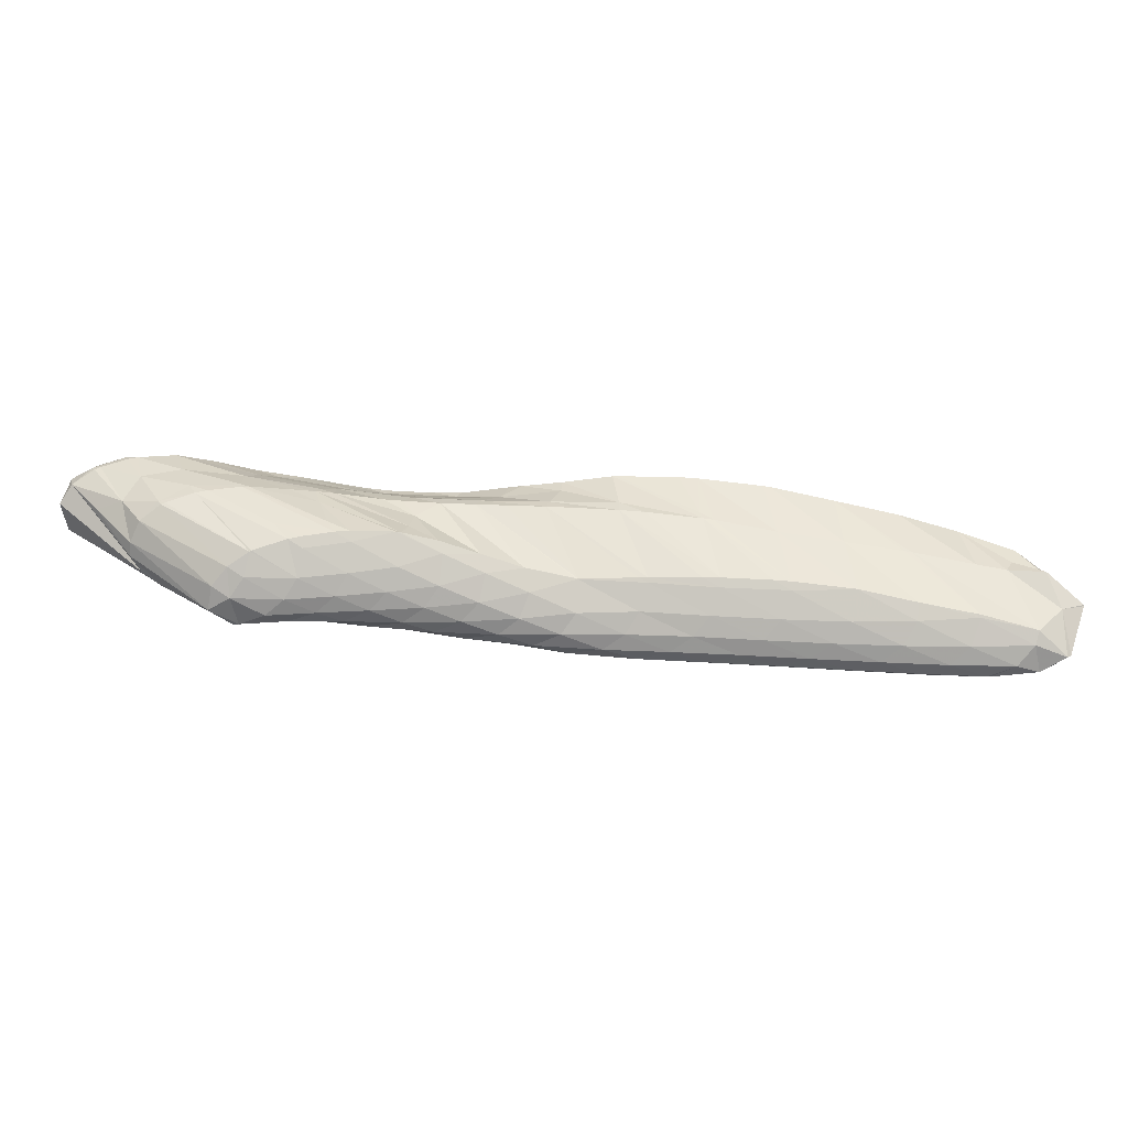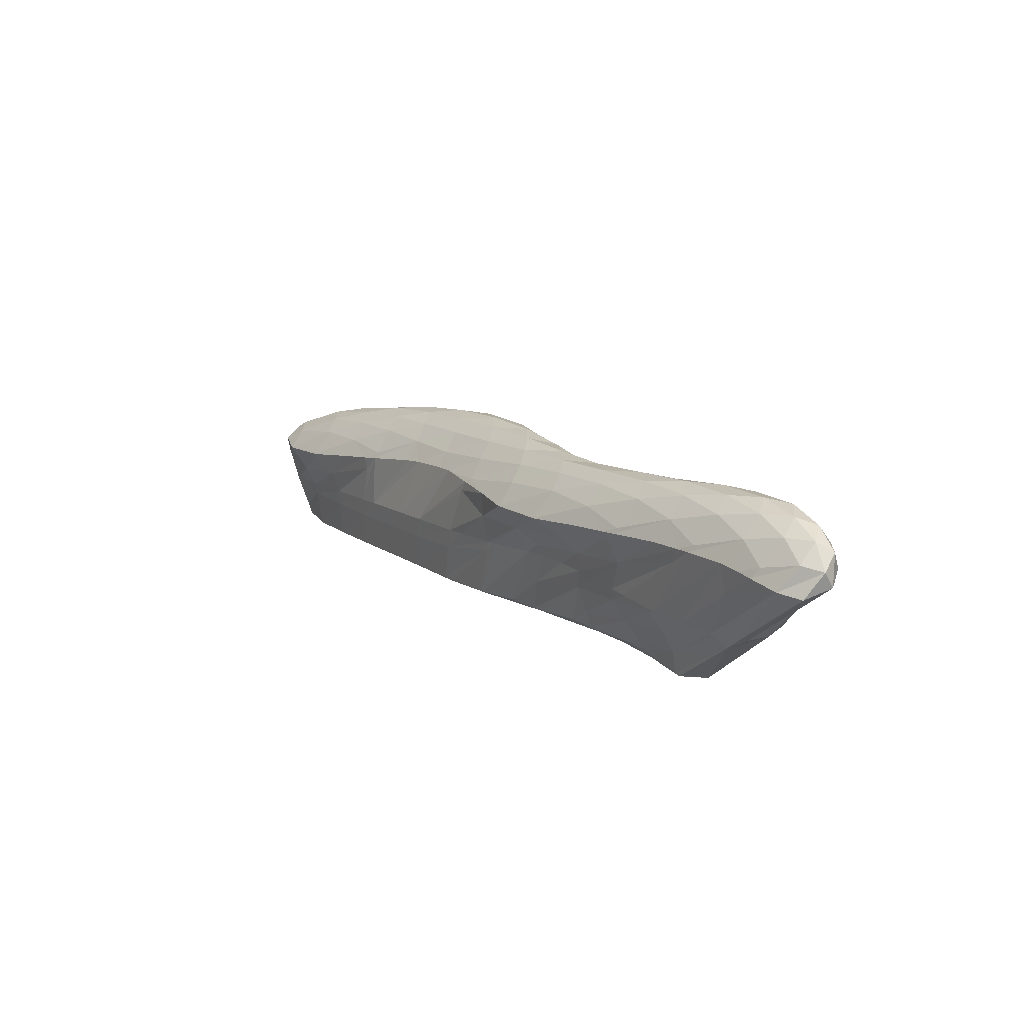
<metadata>
{"format":"obj","ext":"obj","renderer":"f3d","projection":"perspective","resolution":1024,"background":"white","views":[{"elev":-44.7,"azim":146.0,"up":"+Y"},{"elev":16.3,"azim":26.0,"up":"+Y"}]}
</metadata>
<code>
v 267.7 236.3 74.52
v 268 236.3 74.7
v 267.9 236.2 74.55
v 267.3 236.2 73.33
v 266.1 236.3 73.09
v 267 236.8 72.26
v 265.5 236.6 71.91
v 267.1 237.3 71.8
v 270.1 236.4 76.14
v 270.7 236.5 76.54
v 270.4 236.4 76.21
v 269.7 236.3 74.96
v 269.4 236.7 73.85
v 269.5 237.6 72.88
v 269.5 237.7 72.81
v 272.5 236.6 77.81
v 273.3 236.7 78.31
v 273 236.6 77.9
v 272.2 236.4 76.63
v 271.8 236.7 75.49
v 271.8 237.5 74.47
v 269.9 237.8 72.99
v 272 238.1 74.04
v 275.1 236.9 79.52
v 275.9 236.9 80.03
v 275.6 236.8 79.6
v 274.8 236.6 78.31
v 274.3 236.9 77.15
v 274.2 237.4 76.09
v 274.4 238.5 75.18
v 274.4 238.5 75.17
v 277.7 237.1 81.22
v 278.5 237.1 81.72
v 278.1 236.9 81.3
v 277.4 236.8 80.01
v 276.9 237 78.85
v 276.7 237.6 77.77
v 276.8 238.5 76.83
v 274.4 238.6 75.19
v 276.9 238.8 76.64
v 280.3 237.2 82.93
v 281 237.3 83.34
v 280.7 237.1 82.98
v 279.9 237 81.69
v 279.5 237.2 80.54
v 279.3 237.8 79.48
v 279.4 238.7 78.53
v 277.6 238.9 77.06
v 279.5 239 78.31
v 283.3 237.5 84.7
v 283.4 237.5 84.75
v 283.3 237.4 84.71
v 282.3 237.1 83.34
v 281.9 237.3 82.19
v 281.8 238 81.19
v 282 238.9 80.27
v 280.2 239 78.77
v 282.1 239.1 80.16
v 285.6 237.7 85.85
v 284.9 237.3 85
v 284.3 237.3 83.78
v 284.1 237.9 82.76
v 284.6 239.1 81.97
v 282.4 239.1 80.39
v 284.6 239.1 81.96
v 287.2 237.8 86.67
v 287.7 237.8 86.95
v 287.5 237.7 86.7
v 286.5 237.4 85.32
v 286.1 237.6 84.2
v 286.2 238.4 83.27
v 284.7 239.1 82
v 286.7 239.4 82.9
v 289.7 238 87.87
v 288.9 237.5 86.89
v 288.2 237.5 85.65
v 288 237.9 84.59
v 288.2 238.9 83.72
v 288.7 239.6 83.49
v 290.9 238 88.47
v 291.6 238 88.79
v 291.3 237.8 88.47
v 290.3 237.5 87.1
v 289.9 237.7 85.96
v 289.8 238.2 84.95
v 290.2 239.3 84.14
v 290.5 239.9 84
v 293.3 238 89.57
v 292.5 237.5 88.54
v 291.9 237.6 87.33
v 291.6 237.9 86.27
v 291.7 238.7 85.32
v 292.1 239.9 84.56
v 292.3 239.9 84.64
v 294 237.9 89.97
v 294.9 237.8 90.47
v 294.5 237.6 89.9
v 293.8 237.4 88.66
v 293.5 237.7 87.57
v 293.4 238.4 86.59
v 293.8 239.4 85.77
v 294 239.8 85.61
v 296.1 237.5 91.16
v 296.4 237.5 91.34
v 296.2 237.4 91.12
v 295.6 237.3 89.91
v 295.3 237.6 88.83
v 295.2 238.1 87.84
v 295.5 239.1 87.01
v 294.6 239.7 85.96
v 295.7 239.5 86.8
v 297.6 237.6 91.27
v 297.7 237.6 91.25
v 297.2 237.7 90.13
v 297.1 238.2 89.14
v 297.3 239 88.27
v 297.3 239 88.34
v 296.2 239.4 87.16
v 298.1 238.1 90.32
v 297.9 238.5 89.31
v 265.3 238.5 73.1
v 265.5 238.5 73.31
v 265.3 238.3 73.1
v 264.8 238.4 71.92
v 264.7 238.8 71.94
v 264.8 239.3 70.94
v 264.8 239.3 70.94
v 264.9 239.3 70.91
v 267.4 238.6 74.69
v 268.3 238.7 75.24
v 267.6 238 74.67
v 265.9 236.8 73.11
v 265.3 236.8 71.88
v 266.1 238.6 71.16
v 267 240.2 70.86
v 270.1 238.9 76.41
v 271 239 77.03
v 270.1 238.1 76.34
v 268.4 240.3 71.84
v 269.6 240.5 72.48
v 272.7 239.2 78.16
v 273.8 239.3 78.84
v 272.7 238.3 78.05
v 272.2 240.9 73.79
v 275.4 239.5 79.94
v 276.5 239.6 80.65
v 275.3 238.5 79.79
v 272.5 241 73.95
v 274.8 241.3 75.24
v 278.1 239.7 81.72
v 279.2 239.8 82.45
v 278 238.7 81.54
v 276.2 241.5 76
v 274.5 238.6 75.22
v 277.4 241.7 76.68
v 280.9 240 83.53
v 281.9 240.1 84.17
v 280.7 239 83.33
v 279.9 242.1 77.97
v 284 240.3 85.44
v 284.5 240.4 85.7
v 283.9 239.8 85.32
v 280.4 242.1 78.21
v 282.6 242.4 79.52
v 286.9 240.7 86.98
v 283.6 242.5 80.14
v 285.2 242.6 81.22
v 287.8 240.8 87.51
v 289.3 240.8 88.39
v 287.4 239.2 87.07
v 286.3 242.7 81.94
v 287.8 242.8 82.95
v 290.6 240.9 89.21
v 291.5 240.8 89.86
v 290.4 240 88.95
v 288.9 242.8 83.68
v 290.2 242.8 84.54
v 292.8 240.8 90.72
v 293.6 240.8 91.21
v 292.8 240.2 90.55
v 290.7 238.7 88.65
v 291.7 242.9 85.4
v 291.2 241.9 85.03
v 292.4 242.9 85.83
v 295.2 240.7 92.14
v 295.4 240.7 92.27
v 295.2 240.5 92.09
v 293.3 239.2 90.32
v 294.4 243 86.76
v 291.6 240.8 84.76
v 297 240.6 92.97
v 295.7 239.6 91.86
v 293.9 238.4 90.14
v 295.1 243 87.13
v 295 242 86.8
v 296.2 242.9 87.65
v 298.5 240.5 93.5
v 296.1 238.6 91.55
v 297.8 242.8 88.4
v 294.8 240.5 86.23
v 298.7 240.5 93.54
v 299.8 240.4 93.69
v 299.2 239.9 93.35
v 298.1 242.8 88.54
v 296.7 240.4 87.54
v 299.3 242.5 89.34
v 300.1 240.5 93.61
v 297.8 237.7 91.31
v 300.9 240.7 93.19
v 299.8 242.4 89.66
v 300.7 241.9 90.55
v 301.2 240.9 92.65
v 301.3 241.4 91.67
v 300.8 241.9 90.68
v 265.7 240.5 74.34
v 265.8 240.5 74.37
v 265.7 240.5 74.35
v 264.8 239.9 73.06
v 264.6 240.6 73.04
v 264.8 240.8 72.07
v 264.8 241.2 72.08
v 265.1 241.4 71.86
v 268.4 240.8 76.09
v 268.5 240.8 76.16
v 268.4 240.7 76.1
v 266.8 239.4 74.58
v 265 239.4 70.98
v 267.4 242.3 72.02
v 271.2 241.3 77.5
v 269.7 239.9 76.39
v 269.8 242.9 72.95
v 268 241 71.8
v 273 241.7 78.43
v 273.9 241.8 78.88
v 273.1 241.1 78.43
v 272.4 243.4 74.03
v 276.6 242.4 80.24
v 273 243.5 74.31
v 272.6 241.4 74.03
v 275 243.9 75.31
v 277.7 242.5 80.83
v 279.5 242.7 81.99
v 277.6 244.4 76.61
v 282.1 242.8 84.22
v 282.5 242.8 84.53
v 281.9 242.3 84.1
v 280.5 242.8 82.7
v 277.9 244.4 76.76
v 280.4 244.8 78.29
v 285.5 242.8 87.23
v 285.5 242.8 87.24
v 285.5 242.8 87.23
v 283.8 241.7 85.58
v 283.9 242.8 85.75
v 281.2 244.9 78.78
v 280.4 242.6 78.29
v 283.4 245 80.43
v 288.2 243 89.05
v 288.2 243 89.07
v 288.2 243 89.05
v 286.5 241.9 87.39
v 285.3 245 82.12
v 285.4 244.3 82.05
v 286.7 245.1 83.39
v 283.5 243.1 80.24
v 283.6 245.1 80.56
v 290.8 243.4 90.41
v 289.6 242.5 89.34
v 287.7 241.3 87.58
v 288.8 245 85.28
v 289 244.6 85.26
v 289.8 245.1 86.02
v 287.6 244 83.68
v 287.1 245.1 83.72
v 286.1 243.2 82
v 292.6 243.6 91.37
v 293.2 243.7 91.68
v 292.8 243.4 91.37
v 290.6 241.8 89.43
v 291.4 245.2 87.09
v 291.7 244.8 87.08
v 292.4 245.3 87.69
v 290.1 244 85.38
v 288.6 243.3 83.73
v 295.5 243.9 92.75
v 293.3 242.2 91.2
v 294.8 245.6 88.85
v 292.9 244.4 87.22
v 291.2 243.4 85.47
v 296.9 244 93.48
v 297.5 244 93.77
v 296.6 243.3 93.21
v 295.6 245.7 89.28
v 296.1 245.2 89.22
v 296.9 245.8 89.88
v 294 243.9 87.3
v 299.2 244 94.57
v 298.8 245.9 90.59
v 297.1 244.7 89.2
v 295 243.4 87.24
v 300.1 243.9 95
v 300.7 243.8 95.32
v 299.4 242.6 94.45
v 300.4 245.8 91.18
v 300.4 245.8 91.16
v 300.4 245.8 91.21
v 297.8 244.1 89.03
v 302 243.5 95.83
v 298.6 240.6 93.57
v 301.9 245.6 92.05
v 300.2 244.4 90.56
v 298.1 243 88.64
v 303.2 243.4 95.92
v 302.3 245.4 92.3
v 301.7 244 91.64
v 303.2 245 93.04
v 300 242.9 89.91
v 304.1 243.8 95.03
v 302.8 242.8 93.46
v 304 244.3 94.12
v 302.1 242.7 92.23
v 303.4 244.9 93.23
v 301 242.1 90.78
v 265.8 240.5 74.36
v 265.8 241.3 73.37
v 265.3 241.5 72.23
v 268.5 240.9 76.13
v 268.8 241.9 75.22
v 268.6 242.5 74.16
v 268.1 242.6 72.98
v 271.5 242.2 77
v 271.5 242.9 76
v 271.1 243.3 74.88
v 270.4 243.2 73.62
v 274 242.1 78.74
v 274.3 243.2 77.84
v 274 243.7 76.76
v 273.5 243.9 75.56
v 272.5 243.5 74.2
v 276.9 243.3 79.65
v 276.9 244 78.63
v 276.5 244.4 77.48
v 275.7 244.3 76.19
v 279.7 243.4 81.48
v 279.7 244.3 80.51
v 279.4 244.7 79.39
v 278.8 244.8 78.15
v 277.7 244.5 76.72
v 282.6 243.1 84.36
v 282.7 243.9 83.44
v 282.6 244.5 82.42
v 282.3 245 81.3
v 281.7 245.2 80.07
v 280.8 245 78.69
v 285.5 242.8 87.23
v 285.8 243.8 86.42
v 285.8 244.4 85.45
v 285.5 244.9 84.36
v 285.1 245.2 83.2
v 284.4 245.3 81.93
v 283.5 245.1 80.54
v 288.2 243 89.07
v 288.8 244.2 88.39
v 288.8 244.8 87.42
v 288.4 245.2 86.3
v 287.8 245.2 85.04
v 286.9 245.1 83.69
v 291.4 244.3 90.14
v 291.6 245.1 89.31
v 291.3 245.5 88.21
v 290.4 245.4 86.88
v 293.4 243.9 91.65
v 294.1 245.2 91.04
v 294 245.7 90.07
v 293.4 245.8 88.81
v 296.2 244.9 92.54
v 296.5 245.8 91.77
v 296.2 246.1 90.67
v 295.1 245.8 89.2
v 297.7 244.3 93.73
v 298.6 245.6 93.21
v 298.6 246.2 92.3
v 298 246.3 91.06
v 300.1 245.1 94.36
v 300.5 246 93.64
v 300.3 246.4 92.62
v 299.4 246.2 91.25
v 301.1 244.3 95.25
v 301.9 245.5 94.7
v 302 246.1 93.83
v 301.6 246.3 92.69
v 302.8 244.7 95.5
v 303.2 245.5 94.75
v 303 245.9 93.74
v 302.2 245.7 92.44
v 303.8 244.5 95.4
v 303.9 245.1 94.52
v 303.4 245.1 93.35
g foo
f 3 2 1
f 4 3 1
f 5 4 1
f 6 4 5
f 7 6 5
f 6 7 8
f 11 10 9
f 2 11 9
f 3 11 2
f 12 11 3
f 12 4 13
f 12 3 4
f 13 6 14
f 13 4 6
f 14 6 8
f 15 14 8
f 18 17 16
f 10 18 16
f 11 18 10
f 19 18 11
f 19 12 20
f 19 11 12
f 20 13 21
f 20 12 13
f 23 14 22
f 21 14 23
f 13 14 21
f 14 15 22
f 26 25 24
f 17 26 24
f 18 26 17
f 27 26 18
f 27 19 28
f 27 18 19
f 28 20 29
f 28 19 20
f 29 21 30
f 29 20 21
f 30 21 23
f 31 30 23
f 34 33 32
f 25 34 32
f 26 34 25
f 35 34 26
f 35 27 36
f 35 26 27
f 36 28 37
f 36 27 28
f 37 29 38
f 37 28 29
f 40 30 39
f 38 30 40
f 29 30 38
f 30 31 39
f 43 42 41
f 33 43 41
f 34 43 33
f 44 43 34
f 44 35 45
f 44 34 35
f 45 36 46
f 45 35 36
f 46 37 47
f 46 36 37
f 49 38 48
f 47 38 49
f 37 38 47
f 38 40 48
f 52 51 50
f 42 52 50
f 43 52 42
f 53 52 43
f 53 44 54
f 53 43 44
f 54 45 55
f 54 44 45
f 55 46 56
f 55 45 46
f 58 47 57
f 56 47 58
f 46 47 56
f 47 49 57
f 52 60 59
f 51 52 59
f 60 53 61
f 60 52 53
f 61 54 62
f 61 53 54
f 62 55 63
f 62 54 55
f 65 56 64
f 63 56 65
f 55 56 63
f 56 58 64
f 68 67 66
f 59 68 66
f 60 68 59
f 69 68 60
f 69 61 70
f 69 60 61
f 70 62 71
f 70 61 62
f 73 63 72
f 71 63 73
f 62 63 71
f 63 65 72
f 68 75 74
f 67 68 74
f 75 69 76
f 75 68 69
f 76 70 77
f 76 69 70
f 77 71 78
f 77 70 71
f 78 71 73
f 79 78 73
f 82 81 80
f 74 82 80
f 75 82 74
f 83 82 75
f 83 76 84
f 83 75 76
f 84 77 85
f 84 76 77
f 85 78 86
f 85 77 78
f 86 78 79
f 87 86 79
f 82 89 88
f 81 82 88
f 89 83 90
f 89 82 83
f 90 84 91
f 90 83 84
f 91 85 92
f 91 84 85
f 94 86 93
f 92 86 94
f 85 86 92
f 86 87 93
f 97 96 95
f 88 97 95
f 89 97 88
f 98 97 89
f 98 90 99
f 98 89 90
f 99 91 100
f 99 90 91
f 100 92 101
f 100 91 92
f 101 92 94
f 102 101 94
f 105 104 103
f 96 105 103
f 97 105 96
f 106 105 97
f 106 98 107
f 106 97 98
f 107 99 108
f 107 98 99
f 108 100 109
f 108 99 100
f 111 101 110
f 109 101 111
f 100 101 109
f 101 102 110
f 105 112 104
f 112 114 113
f 105 114 112
f 106 114 105
f 114 107 115
f 114 106 107
f 117 108 116
f 115 108 117
f 107 108 115
f 108 109 118
f 116 108 118
f 109 111 118
f 114 119 113
f 114 115 120
f 119 114 120
f 115 117 120
f 123 122 121
f 124 123 121
f 125 124 121
f 126 124 125
f 127 126 125
f 126 127 128
f 131 130 129
f 122 131 129
f 123 131 122
f 132 131 123
f 132 124 133
f 132 123 124
f 133 126 134
f 133 124 126
f 134 126 128
f 135 134 128
f 138 137 136
f 1 2 138
f 131 1 138
f 136 131 138
f 130 131 136
f 5 1 132
f 1 131 132
f 7 5 133
f 5 132 133
f 140 8 139
f 134 139 8
f 7 134 8
f 134 7 133
f 134 135 139
f 143 142 141
f 9 10 143
f 138 9 143
f 141 138 143
f 137 138 141
f 2 9 138
f 8 144 15
f 8 140 144
f 147 146 145
f 16 17 147
f 143 16 147
f 145 143 147
f 142 143 145
f 10 16 143
f 22 148 23
f 148 149 23
f 15 144 148
f 22 15 148
f 152 151 150
f 24 25 152
f 147 24 152
f 150 147 152
f 146 147 150
f 17 24 147
f 155 154 153
f 154 149 153
f 31 149 154
f 23 149 31
f 158 157 156
f 32 33 158
f 152 32 158
f 156 152 158
f 151 152 156
f 25 32 152
f 155 39 154
f 155 40 39
f 155 159 40
f 39 31 154
f 162 161 160
f 41 42 162
f 158 41 162
f 160 158 162
f 157 158 160
f 33 41 158
f 48 163 49
f 163 164 49
f 40 159 163
f 48 40 163
f 50 161 162
f 51 161 50
f 165 161 51
f 42 50 162
f 57 166 58
f 166 167 58
f 49 164 166
f 57 49 166
f 170 169 168
f 165 170 168
f 165 59 170
f 165 51 59
f 64 171 65
f 171 172 65
f 58 167 171
f 64 58 171
f 175 174 173
f 66 67 175
f 170 66 175
f 173 170 175
f 169 170 173
f 59 66 170
f 72 176 73
f 176 177 73
f 65 172 176
f 72 65 176
f 180 179 178
f 174 180 178
f 175 180 174
f 181 180 175
f 67 74 175
f 74 181 175
f 184 183 182
f 183 177 182
f 79 177 183
f 73 177 79
f 187 186 185
f 179 187 185
f 180 187 179
f 188 187 180
f 188 80 81
f 188 181 80
f 188 180 181
f 74 80 181
f 190 183 189
f 183 184 189
f 87 79 183
f 190 87 183
f 187 192 191
f 186 187 191
f 192 188 193
f 192 187 188
f 81 88 188
f 88 193 188
f 196 195 194
f 195 94 93
f 194 195 93
f 190 194 93
f 189 194 190
f 93 87 190
f 192 198 197
f 191 192 197
f 198 95 96
f 198 193 95
f 198 192 193
f 88 95 193
f 200 195 199
f 195 196 199
f 102 94 195
f 200 102 195
f 203 202 201
f 103 104 203
f 198 103 203
f 201 198 203
f 197 198 201
f 96 103 198
f 206 205 204
f 205 111 110
f 204 205 110
f 200 204 110
f 199 204 200
f 110 102 200
f 203 207 202
f 104 112 208
f 203 104 208
f 209 203 208
f 207 203 209
f 112 113 208
f 116 210 117
f 210 211 117
f 206 118 205
f 210 118 206
f 116 118 210
f 118 111 205
f 208 212 209
f 113 212 208
f 119 212 113
f 213 212 119
f 120 213 119
f 120 214 213
f 117 211 214
f 120 117 214
f 217 216 215
f 218 217 215
f 219 218 215
f 220 218 219
f 221 220 219
f 220 221 222
f 225 224 223
f 216 225 223
f 217 225 216
f 226 225 217
f 226 121 122
f 226 218 121
f 226 217 218
f 125 121 220
f 121 218 220
f 125 220 127
f 222 127 220
f 227 127 222
f 222 228 227
f 128 127 227
f 225 230 229
f 224 225 229
f 230 129 130
f 230 226 129
f 230 225 226
f 122 129 226
f 232 227 231
f 227 228 231
f 135 128 227
f 232 135 227
f 235 234 233
f 136 137 235
f 230 136 235
f 233 230 235
f 229 230 233
f 130 136 230
f 231 139 232
f 231 140 139
f 231 236 140
f 139 135 232
f 141 234 235
f 142 234 141
f 237 234 142
f 137 141 235
f 240 239 238
f 239 236 238
f 144 236 239
f 140 236 144
f 146 242 241
f 145 146 241
f 145 241 142
f 241 237 142
f 240 148 239
f 240 149 148
f 240 243 149
f 148 144 239
f 246 245 244
f 246 150 151
f 244 150 246
f 247 150 244
f 150 247 146
f 247 242 146
f 153 248 155
f 248 249 155
f 149 243 248
f 153 149 248
f 252 251 250
f 253 252 250
f 254 253 250
f 156 157 253
f 246 156 253
f 254 246 253
f 245 246 254
f 151 156 246
f 257 256 255
f 256 249 255
f 159 249 256
f 155 249 159
f 260 259 258
f 251 260 258
f 252 260 251
f 261 260 252
f 261 160 161
f 261 253 160
f 261 252 253
f 157 160 253
f 264 263 262
f 263 265 262
f 265 266 262
f 265 164 163
f 266 265 163
f 256 266 163
f 257 266 256
f 163 159 256
f 260 268 267
f 259 260 267
f 268 261 269
f 268 260 261
f 161 165 261
f 165 269 261
f 272 271 270
f 271 273 270
f 273 274 270
f 273 264 274
f 273 263 264
f 273 275 263
f 166 275 167
f 265 275 166
f 263 275 265
f 166 164 265
f 278 277 276
f 267 278 276
f 268 278 267
f 279 278 268
f 279 168 169
f 279 269 168
f 279 268 269
f 165 168 269
f 282 281 280
f 281 272 280
f 281 271 272
f 281 283 271
f 273 283 284
f 273 271 283
f 171 284 172
f 275 284 171
f 273 284 275
f 171 167 275
f 278 286 285
f 277 278 285
f 286 173 174
f 286 279 173
f 286 278 279
f 169 173 279
f 288 281 287
f 281 282 287
f 283 288 289
f 283 281 288
f 176 289 177
f 284 289 176
f 283 289 284
f 176 172 284
f 292 291 290
f 178 179 292
f 286 178 292
f 290 286 292
f 285 286 290
f 174 178 286
f 295 294 293
f 294 287 293
f 294 288 287
f 294 296 288
f 182 296 184
f 289 296 182
f 288 296 289
f 182 177 289
f 185 291 292
f 186 291 185
f 297 291 186
f 179 185 292
f 299 294 298
f 294 295 298
f 296 299 300
f 296 294 299
f 189 184 296
f 300 189 296
f 303 302 301
f 297 303 301
f 297 191 303
f 297 186 191
f 306 305 304
f 305 298 304
f 305 299 298
f 305 307 299
f 194 307 196
f 300 307 194
f 299 307 300
f 194 189 300
f 303 309 308
f 302 303 308
f 191 197 303
f 197 309 303
f 311 305 310
f 305 306 310
f 307 311 312
f 307 305 311
f 199 196 307
f 312 199 307
f 201 308 309
f 202 308 201
f 313 308 202
f 197 201 309
f 316 315 314
f 315 310 314
f 315 311 310
f 315 317 311
f 204 317 206
f 312 317 204
f 311 317 312
f 204 199 312
f 207 318 313
f 202 207 313
f 320 209 319
f 320 207 209
f 320 318 207
f 319 321 320
f 321 322 320
f 321 316 322
f 321 315 316
f 321 323 315
f 210 323 211
f 317 323 210
f 315 323 317
f 210 206 317
f 209 212 319
f 212 213 321
f 319 212 321
f 213 214 323
f 321 213 323
f 214 211 323
f 215 216 324
f 219 215 324
f 325 219 324
f 221 219 325
f 326 221 325
f 222 221 326
f 223 224 327
f 223 324 216
f 327 324 223
f 328 324 327
f 325 328 329
f 325 324 328
f 326 329 330
f 326 325 329
f 228 222 326
f 330 228 326
f 224 229 331
f 327 224 331
f 328 331 332
f 328 327 331
f 329 332 333
f 329 328 332
f 330 333 334
f 330 329 333
f 231 228 330
f 334 231 330
f 233 234 335
f 233 331 229
f 335 331 233
f 336 331 335
f 332 336 337
f 332 331 336
f 333 337 338
f 333 332 337
f 334 338 339
f 334 333 338
f 236 231 334
f 339 236 334
f 234 237 340
f 335 234 340
f 336 340 341
f 336 335 340
f 337 341 342
f 337 336 341
f 338 342 343
f 338 337 342
f 238 343 240
f 339 343 238
f 338 343 339
f 238 236 339
f 241 242 344
f 241 340 237
f 344 340 241
f 345 340 344
f 341 345 346
f 341 340 345
f 342 346 347
f 342 341 346
f 343 347 348
f 343 342 347
f 243 240 343
f 348 243 343
f 244 245 349
f 247 244 349
f 350 247 349
f 247 344 242
f 350 344 247
f 351 344 350
f 345 351 352
f 345 344 351
f 346 352 353
f 346 345 352
f 347 353 354
f 347 346 353
f 248 354 249
f 348 354 248
f 347 354 348
f 248 243 348
f 250 251 355
f 254 250 355
f 356 254 355
f 254 349 245
f 356 349 254
f 357 349 356
f 350 357 358
f 350 349 357
f 351 358 359
f 351 350 358
f 352 359 360
f 352 351 359
f 353 360 361
f 353 352 360
f 255 361 257
f 354 361 255
f 353 361 354
f 255 249 354
f 258 259 362
f 258 355 251
f 362 355 258
f 363 355 362
f 356 363 364
f 356 355 363
f 357 364 365
f 357 356 364
f 358 365 366
f 358 357 365
f 359 366 367
f 359 358 366
f 262 367 264
f 360 367 262
f 359 367 360
f 262 266 361
f 360 262 361
f 266 257 361
f 259 267 368
f 362 259 368
f 363 368 369
f 363 362 368
f 364 369 370
f 364 363 369
f 365 370 371
f 365 364 370
f 270 371 272
f 366 371 270
f 365 371 366
f 270 274 367
f 366 270 367
f 274 264 367
f 276 277 372
f 276 368 267
f 372 368 276
f 373 368 372
f 369 373 374
f 369 368 373
f 370 374 375
f 370 369 374
f 280 375 282
f 371 375 280
f 370 375 371
f 280 272 371
f 277 285 376
f 372 277 376
f 373 376 377
f 373 372 376
f 374 377 378
f 374 373 377
f 375 378 379
f 375 374 378
f 287 282 375
f 379 287 375
f 290 291 380
f 290 376 285
f 380 376 290
f 381 376 380
f 377 381 382
f 377 376 381
f 378 382 383
f 378 377 382
f 293 383 295
f 379 383 293
f 378 383 379
f 293 287 379
f 291 297 384
f 380 291 384
f 381 384 385
f 381 380 384
f 382 385 386
f 382 381 385
f 383 386 387
f 383 382 386
f 298 295 383
f 387 298 383
f 301 302 388
f 301 384 297
f 388 384 301
f 389 384 388
f 385 389 390
f 385 384 389
f 386 390 391
f 386 385 390
f 304 391 306
f 387 391 304
f 386 391 387
f 304 298 387
f 302 308 392
f 388 302 392
f 389 392 393
f 389 388 392
f 390 393 394
f 390 389 393
f 391 394 395
f 391 390 394
f 310 306 391
f 395 310 391
f 308 313 396
f 392 308 396
f 393 396 397
f 393 392 396
f 394 397 398
f 394 393 397
f 314 398 316
f 395 398 314
f 394 398 395
f 314 310 395
f 313 318 396
f 318 320 397
f 396 318 397
f 320 322 398
f 397 320 398
f 322 316 398
g

</code>
